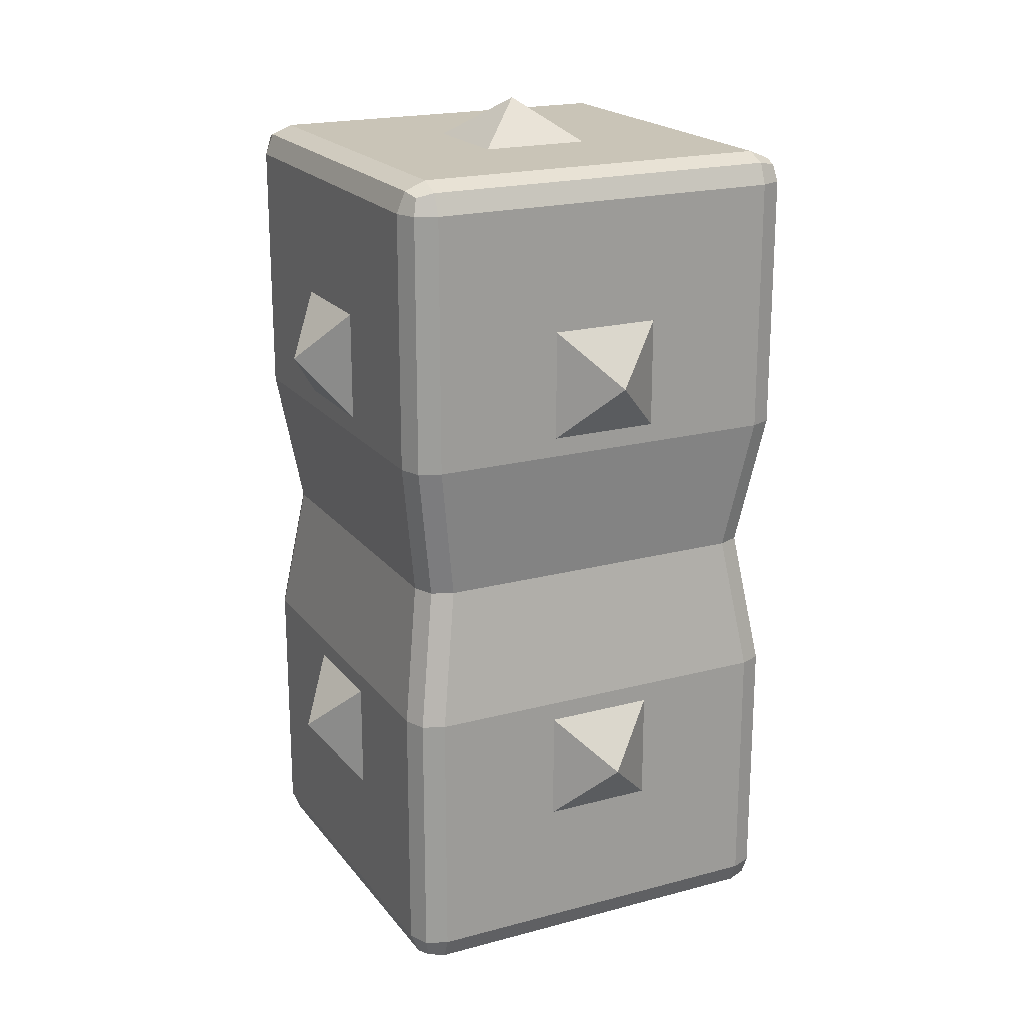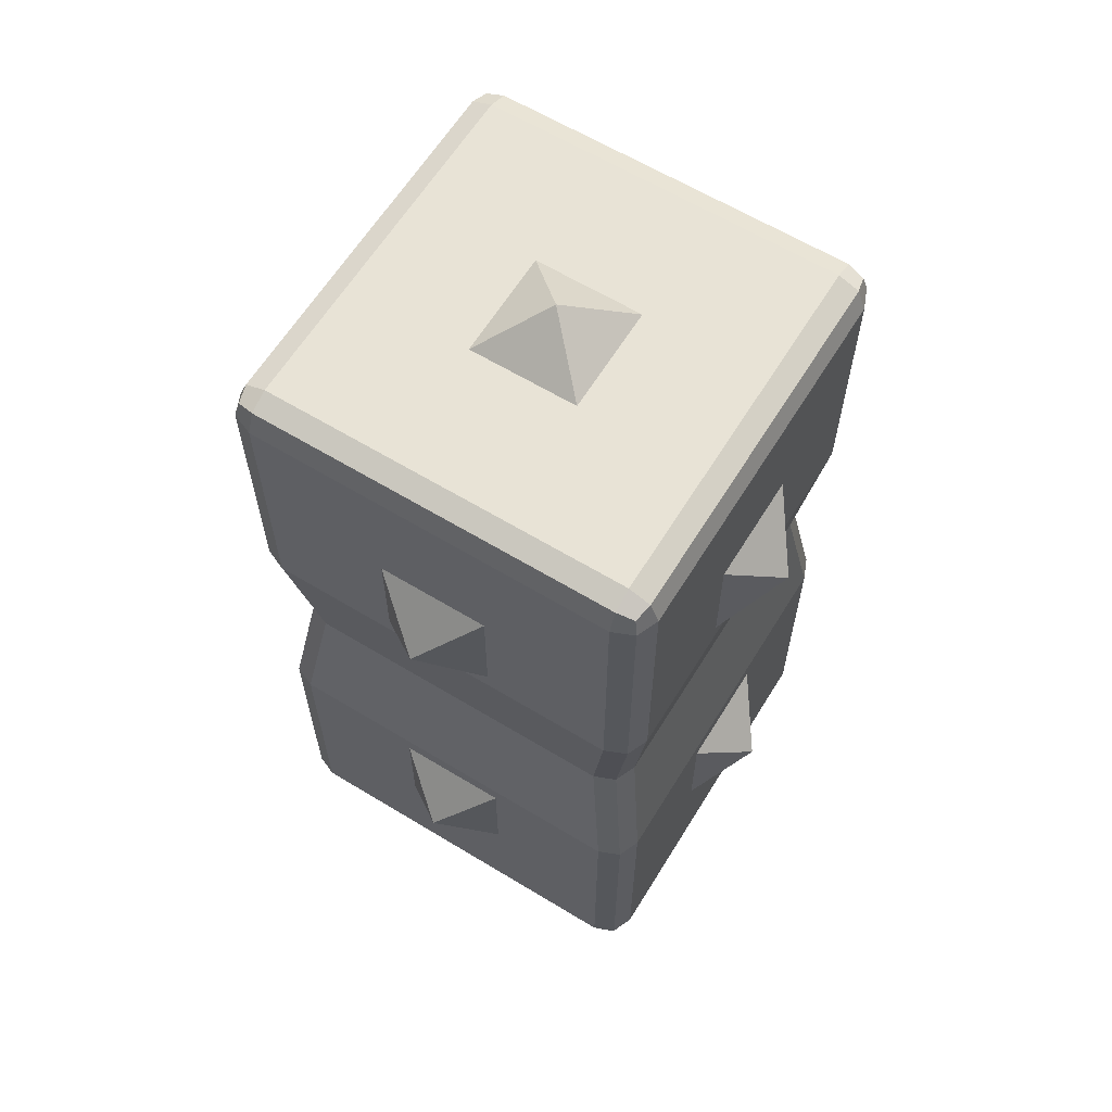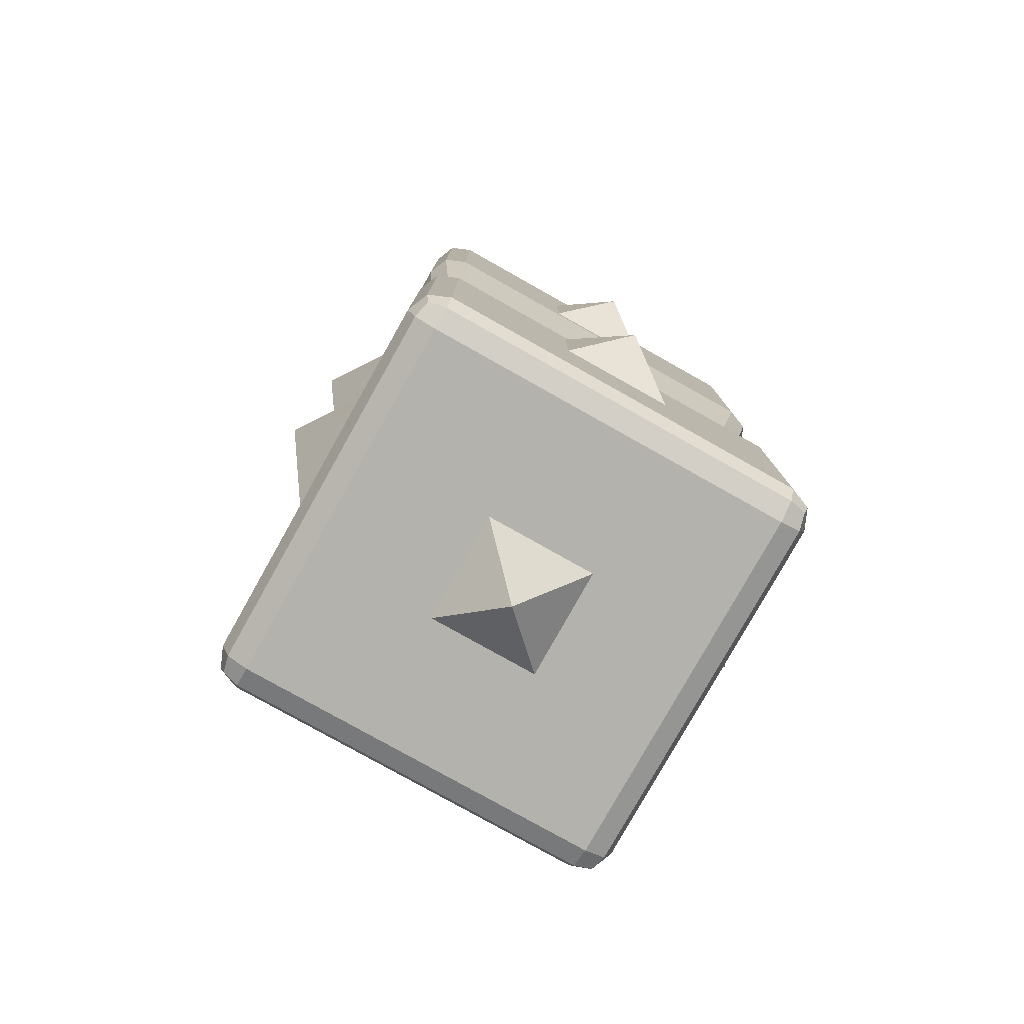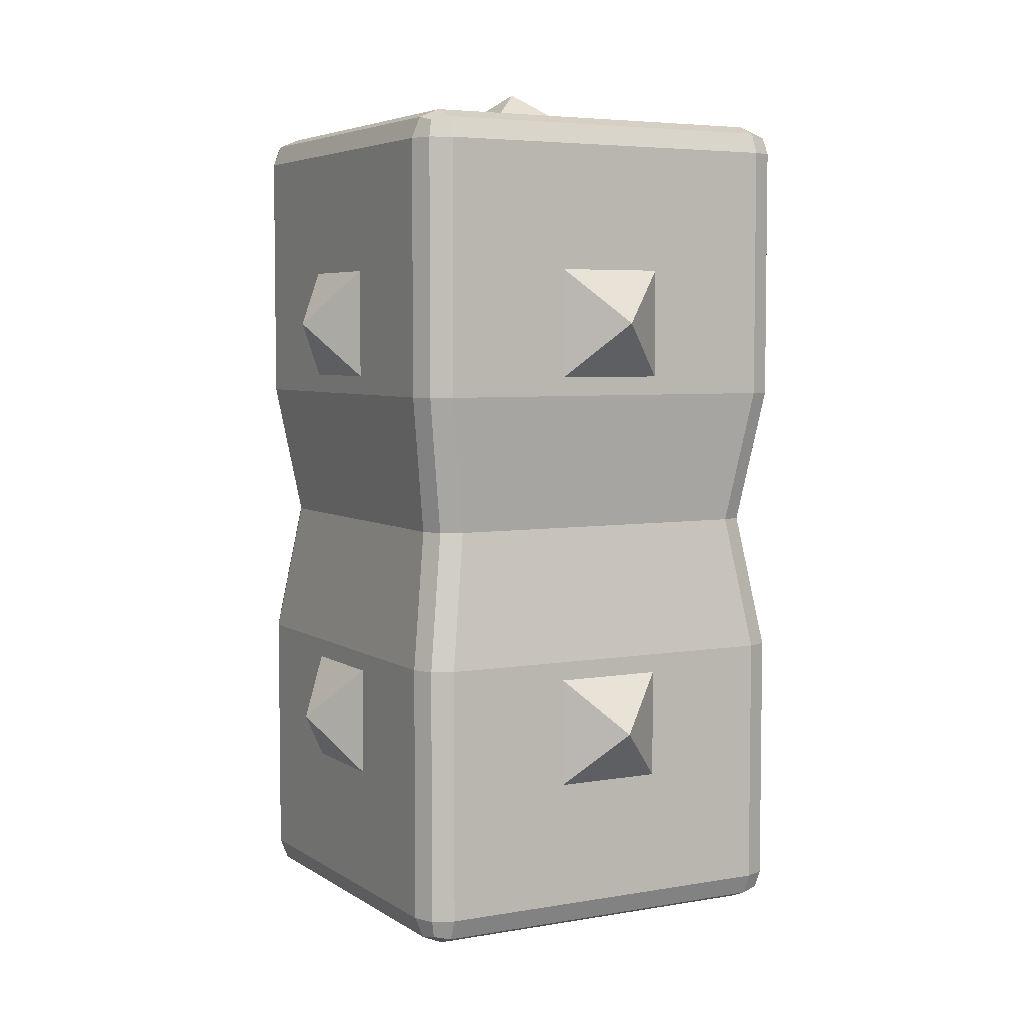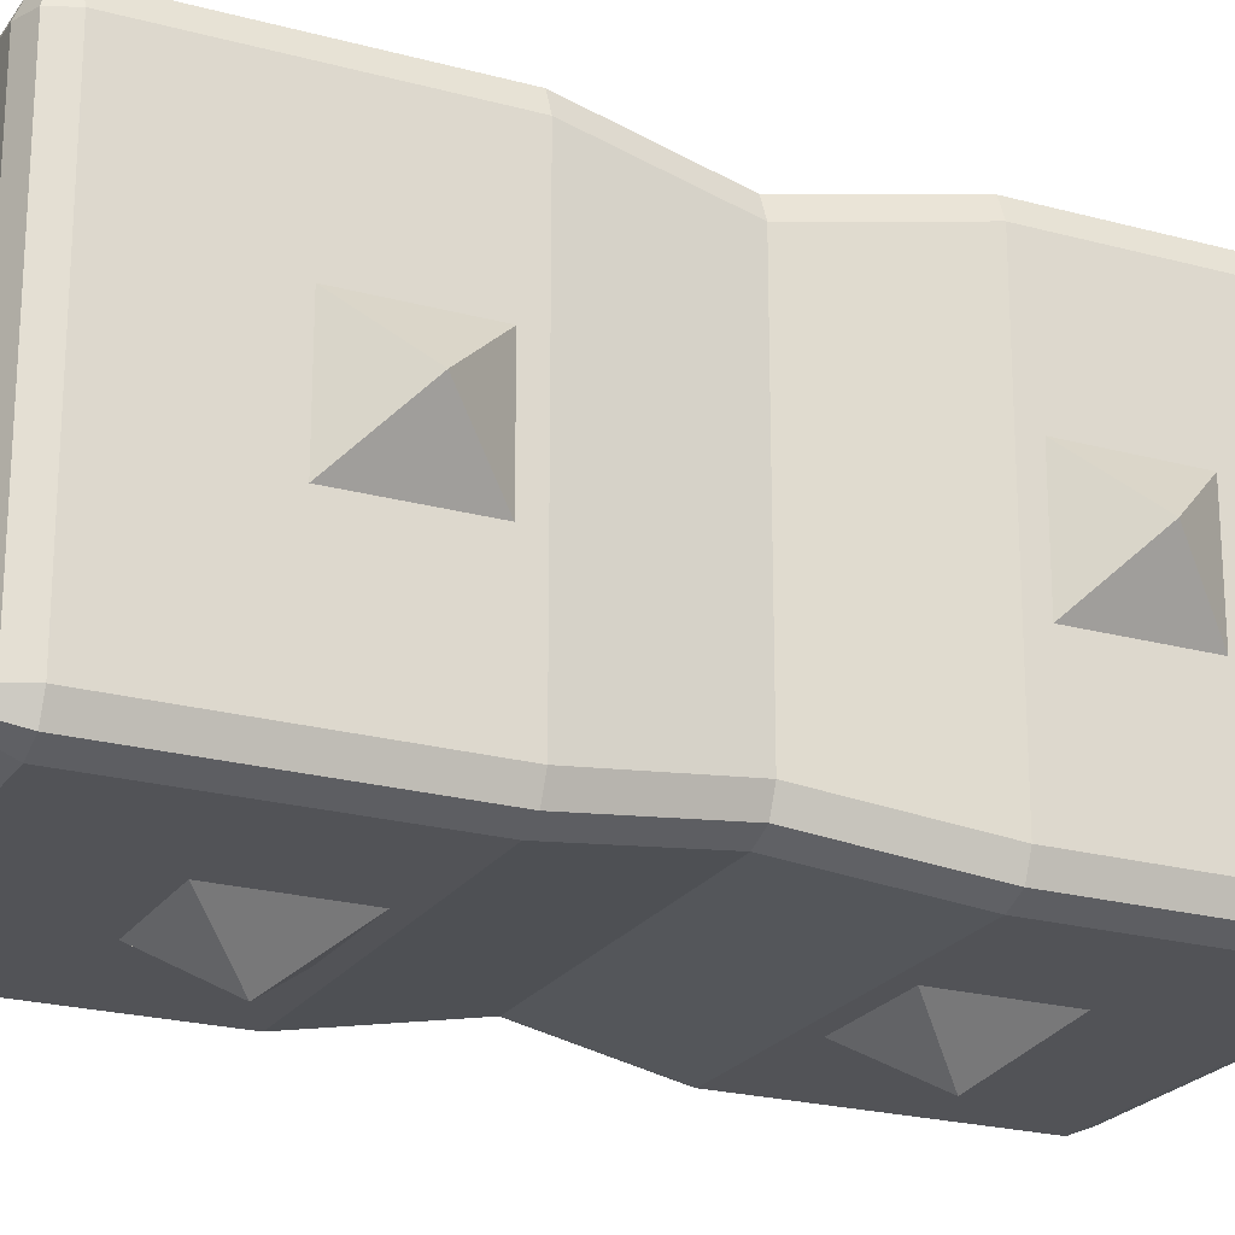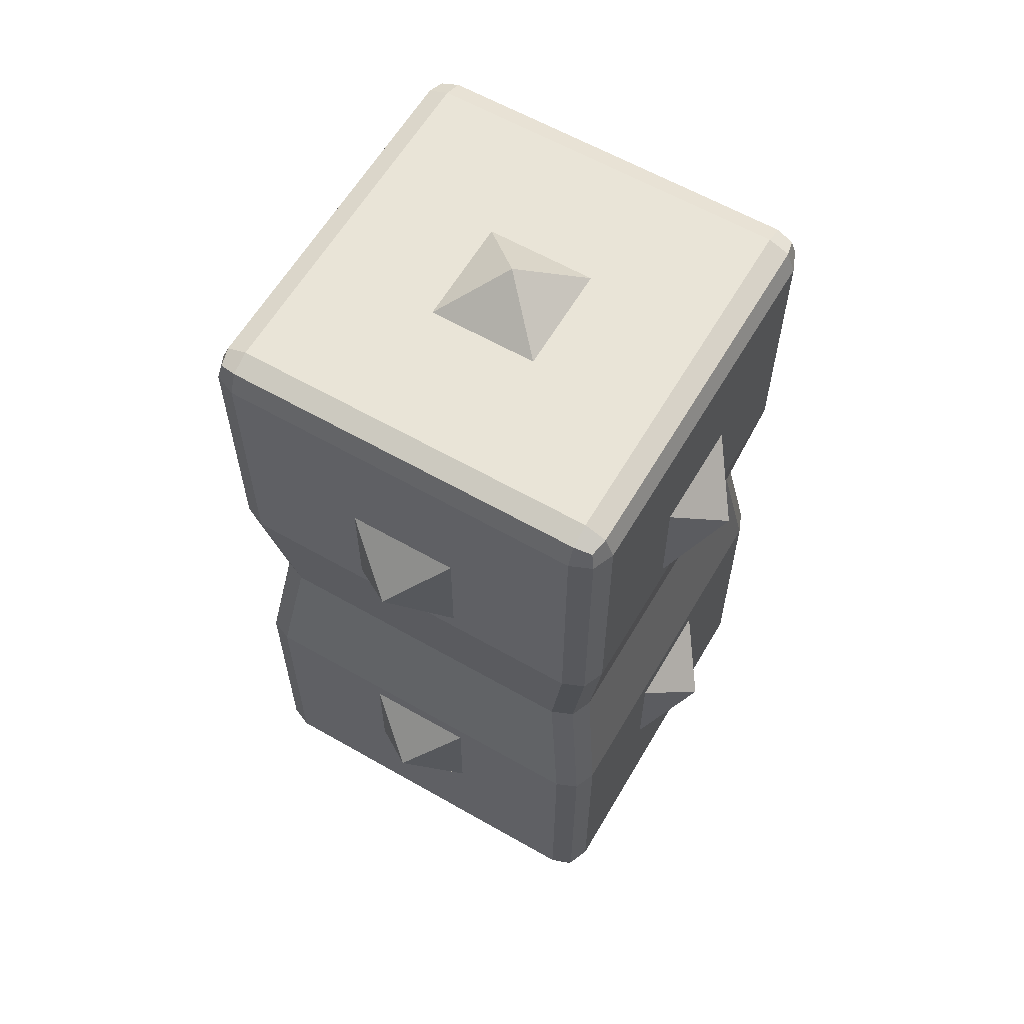
<metadata>
{"format":"obj","ext":"obj","renderer":"f3d","projection":"perspective","resolution":1024,"background":"white","views":[{"elev":20.0,"azim":-116.3,"up":"+Z"},{"elev":62.5,"azim":-148.4,"up":"+Z"},{"elev":-79.4,"azim":-119.3,"up":"+Z"},{"elev":5.0,"azim":151.4,"up":"+Z"},{"elev":-22.5,"azim":64.8,"up":"+Y"},{"elev":60.9,"azim":30.3,"up":"+Z"}]}
</metadata>
<code>
o Cube_Cube.001
v -0.5 -0.4296 1.43
v -0.4296 -0.5 1.43
v -0.43 -0.43 1.5
v -0.4793 -0.4793 1.43
v -0.4703 -0.4703 1.47
v -0.4298 -0.4796 1.479
v -0.4796 -0.4298 1.479
v -0.5 0.4296 1.43
v -0.43 0.43 1.5
v -0.4296 0.5 1.43
v -0.4796 0.4298 1.479
v -0.4703 0.4703 1.47
v -0.4298 0.4796 1.479
v -0.4793 0.4793 1.43
v -0.5 -0.4296 -0.43
v -0.43 -0.43 -0.5
v -0.4296 -0.5 -0.43
v -0.4796 -0.4298 -0.4795
v -0.4703 -0.4703 -0.4704
v -0.4298 -0.4796 -0.4795
v -0.4793 -0.4793 -0.43
v -0.5 0.4296 -0.43
v -0.4296 0.5 -0.43
v -0.43 0.43 -0.5
v -0.4793 0.4793 -0.43
v -0.4703 0.4703 -0.4704
v -0.4298 0.4796 -0.4795
v -0.4796 0.4298 -0.4795
v 0.5 -0.4296 1.43
v 0.43 -0.43 1.5
v 0.4296 -0.5 1.43
v 0.4796 -0.4298 1.479
v 0.4703 -0.4703 1.47
v 0.4298 -0.4796 1.479
v 0.4793 -0.4793 1.43
v 0.5 0.4296 1.43
v 0.4296 0.5 1.43
v 0.43 0.43 1.5
v 0.4793 0.4793 1.43
v 0.4703 0.4703 1.47
v 0.4298 0.4796 1.479
v 0.4796 0.4298 1.479
v 0.4296 -0.5 -0.43
v 0.43 -0.43 -0.5
v 0.5 -0.4296 -0.43
v 0.4298 -0.4796 -0.4795
v 0.4703 -0.4703 -0.4704
v 0.4796 -0.4298 -0.4795
v 0.4793 -0.4793 -0.43
v 0.4296 0.5 -0.43
v 0.5 0.4296 -0.43
v 0.43 0.43 -0.5
v 0.4793 0.4793 -0.43
v 0.4703 0.4703 -0.4704
v 0.4796 0.4298 -0.4795
v 0.4298 0.4796 -0.4795
v -0.3796 -0.45 0.5
v -0.45 -0.3796 0.5
v -0.4294 -0.4294 0.5
v -0.3796 0.45 0.5
v -0.45 0.3796 0.5
v -0.4294 0.4294 0.5
v 0.3796 -0.45 0.5
v 0.45 -0.3796 0.5
v 0.4294 -0.4294 0.5
v 0.3796 0.45 0.5
v 0.45 0.3796 0.5
v 0.4294 0.4294 0.5
v -0.5 0.4296 0.825
v -0.4296 0.5 0.825
v -0.4794 0.4794 0.825
v 0.5 -0.4296 0.825
v 0.4296 -0.5 0.825
v 0.4794 -0.4794 0.825
v -0.5 -0.4296 0.825
v -0.4296 -0.5 0.825
v -0.4794 -0.4794 0.825
v 0.5 0.4296 0.825
v 0.4296 0.5 0.825
v 0.4794 0.4794 0.825
v -0.5 -0.4296 0.175
v -0.4296 -0.5 0.175
v -0.4794 -0.4794 0.175
v 0.5 0.4296 0.175
v 0.4296 0.5 0.175
v 0.4794 0.4794 0.175
v -0.5 0.4296 0.175
v -0.4296 0.5 0.175
v -0.4794 0.4794 0.175
v 0.5 -0.4296 0.175
v 0.4296 -0.5 0.175
v 0.4794 -0.4794 0.175
f 79 70 10 37
f 43 91 82 17
f 23 88 85 50
f 76 73 31 2
f 51 84 90 45
f 8 69 75 1
f 64 67 78 72
f 57 63 73 76
f 82 91 63 57
f 58 61 87 81
f 90 84 67 64
f 66 60 70 79
f 85 88 60 66
f 81 87 22 15
f 72 78 36 29
f 75 69 61 58
f 16 24 52 44
f 1 4 5 7
f 2 6 5 4
f 3 7 5 6
f 8 11 12 14
f 9 13 12 11
f 10 14 12 13
f 15 18 19 21
f 16 20 19 18
f 17 21 19 20
f 22 25 26 28
f 23 27 26 25
f 24 28 26 27
f 29 32 33 35
f 30 34 33 32
f 31 35 33 34
f 36 39 40 42
f 37 41 40 39
f 38 42 40 41
f 43 46 47 49
f 44 48 47 46
f 45 49 47 48
f 50 53 54 56
f 51 55 54 53
f 52 56 54 55
f 3 9 11 7
f 7 11 8 1
f 24 16 18 28
f 28 18 15 22
f 43 17 20 46
f 46 20 16 44
f 23 50 56 27
f 27 56 52 24
f 51 45 48 55
f 55 48 44 52
f 38 30 32 42
f 42 32 29 36
f 2 31 34 6
f 6 34 30 3
f 37 10 13 41
f 41 13 9 38
f 82 57 59 83
f 83 59 58 81
f 70 60 62 71
f 71 62 61 69
f 73 63 65 74
f 74 65 64 72
f 85 66 68 86
f 86 68 67 84
f 76 2 4 77
f 77 4 1 75
f 79 37 39 80
f 80 39 36 78
f 10 70 71 14
f 14 71 69 8
f 31 73 74 35
f 35 74 72 29
f 57 76 77 59
f 59 77 75 58
f 66 79 80 68
f 68 80 78 67
f 88 23 25 89
f 89 25 22 87
f 91 43 49 92
f 92 49 45 90
f 17 82 83 21
f 21 83 81 15
f 50 85 86 53
f 53 86 84 51
f 60 88 89 62
f 62 89 87 61
f 63 91 92 65
f 65 92 90 64
f 30 38 9 3
o DLAPs_DarkLightBrudger2
v -0.13 0.13 1.5
v 0 -0 1.6
v 0.13 0.13 1.5
v -0.13 -0.13 1.5
v 0.13 -0.13 1.5
v 0.13 0.5 -0.13
v 0 0.6 0
v 0.13 0.5 0.13
v -0.13 0.5 -0.13
v -0.13 0.5 0.13
v -0.5 0.13 1.13
v -0.6 -0 1
v -0.5 -0.13 1.13
v -0.5 0.13 0.87
v -0.5 -0.13 0.87
v 0.13 0.5 1.13
v 0 0.6 1
v -0.13 0.5 1.13
v 0.13 0.5 0.87
v -0.13 0.5 0.87
v 0.13 0.13 -0.5
v 0 1e-06 -0.6
v -0.13 0.13 -0.5
v 0.13 -0.13 -0.5
v -0.13 -0.13 -0.5
v 0.5 0.13 1.13
v 0.6 -0 1
v 0.5 0.13 0.87
v 0.5 -0.13 1.13
v 0.5 -0.13 0.87
v 0.13 -0.5 1.13
v 0 -0.6 1
v 0.13 -0.5 0.87
v -0.13 -0.5 1.13
v -0.13 -0.5 0.87
v 0.5 -0.13 -0.13
v 0.6 1e-06 0
v 0.5 -0.13 0.13
v 0.5 0.13 -0.13
v 0.5 0.13 0.13
v 0.13 -0.5 -0.13
v 0 -0.6 -0
v -0.13 -0.5 -0.13
v 0.13 -0.5 0.13
v -0.13 -0.5 0.13
v -0.5 0.13 -0.13
v -0.6 1e-06 0
v -0.5 0.13 0.13
v -0.5 -0.13 -0.13
v -0.5 -0.13 0.13
f 93 94 95
f 96 94 93
f 94 96 97
f 94 97 95
f 98 99 100
f 99 98 101
f 99 101 102
f 99 102 100
f 103 104 105
f 104 103 106
f 106 107 104
f 105 104 107
f 108 109 110
f 109 108 111
f 112 109 111
f 110 109 112
f 113 114 115
f 116 114 113
f 114 116 117
f 114 117 115
f 118 119 120
f 121 119 118
f 119 121 122
f 119 122 120
f 123 124 125
f 124 123 126
f 124 126 127
f 124 127 125
f 128 129 130
f 129 128 131
f 129 131 132
f 130 129 132
f 133 134 135
f 134 133 136
f 137 134 136
f 135 134 137
f 138 139 140
f 139 138 141
f 139 141 142
f 142 140 139

</code>
